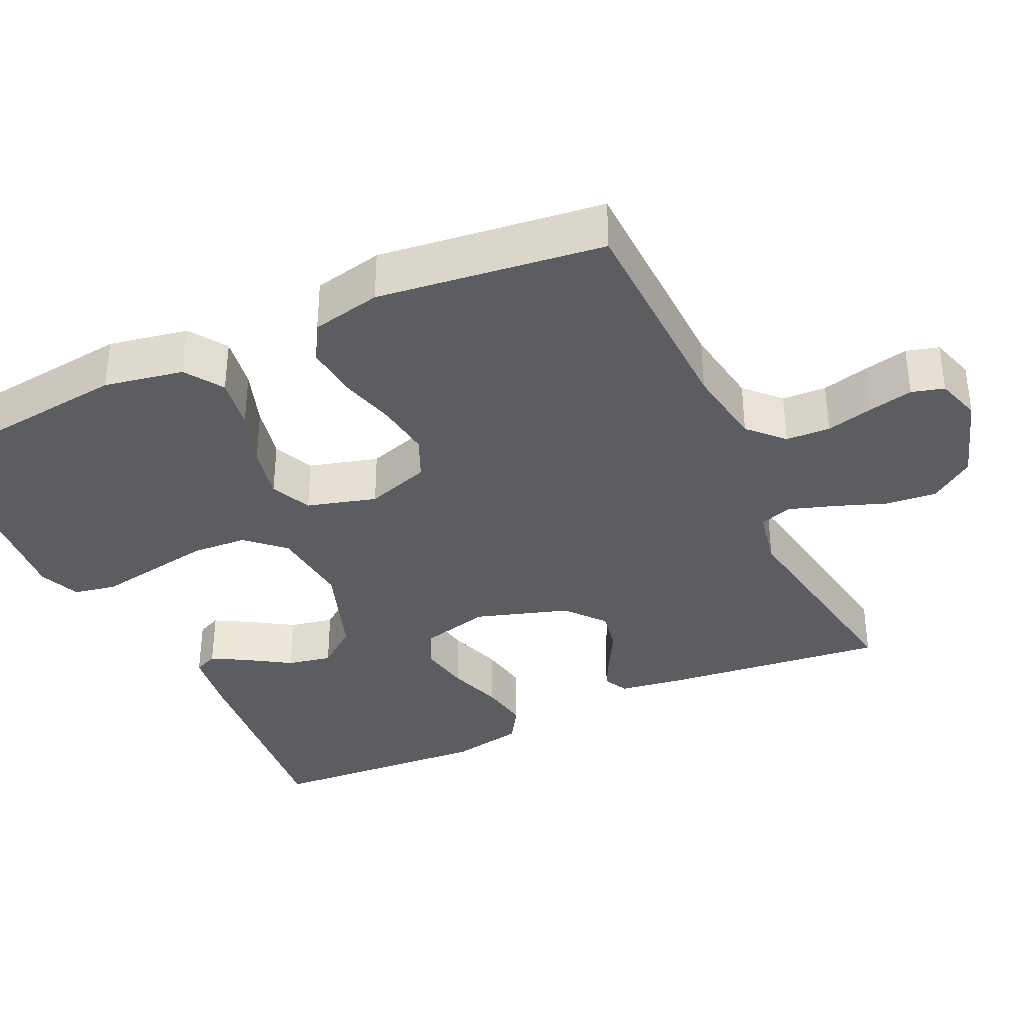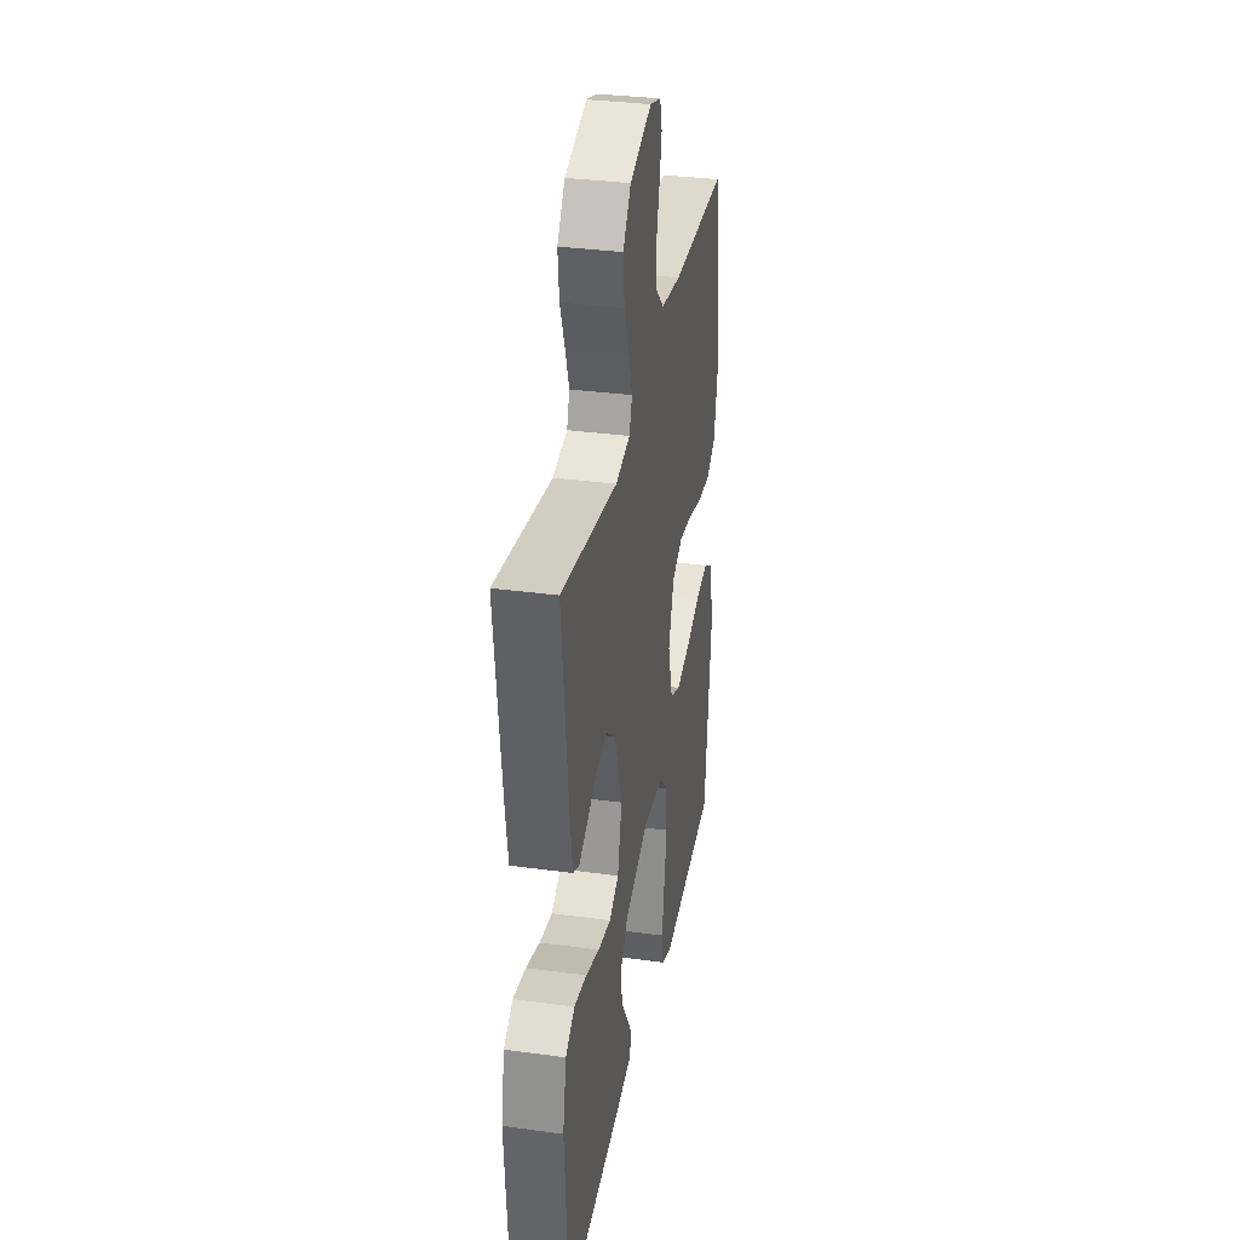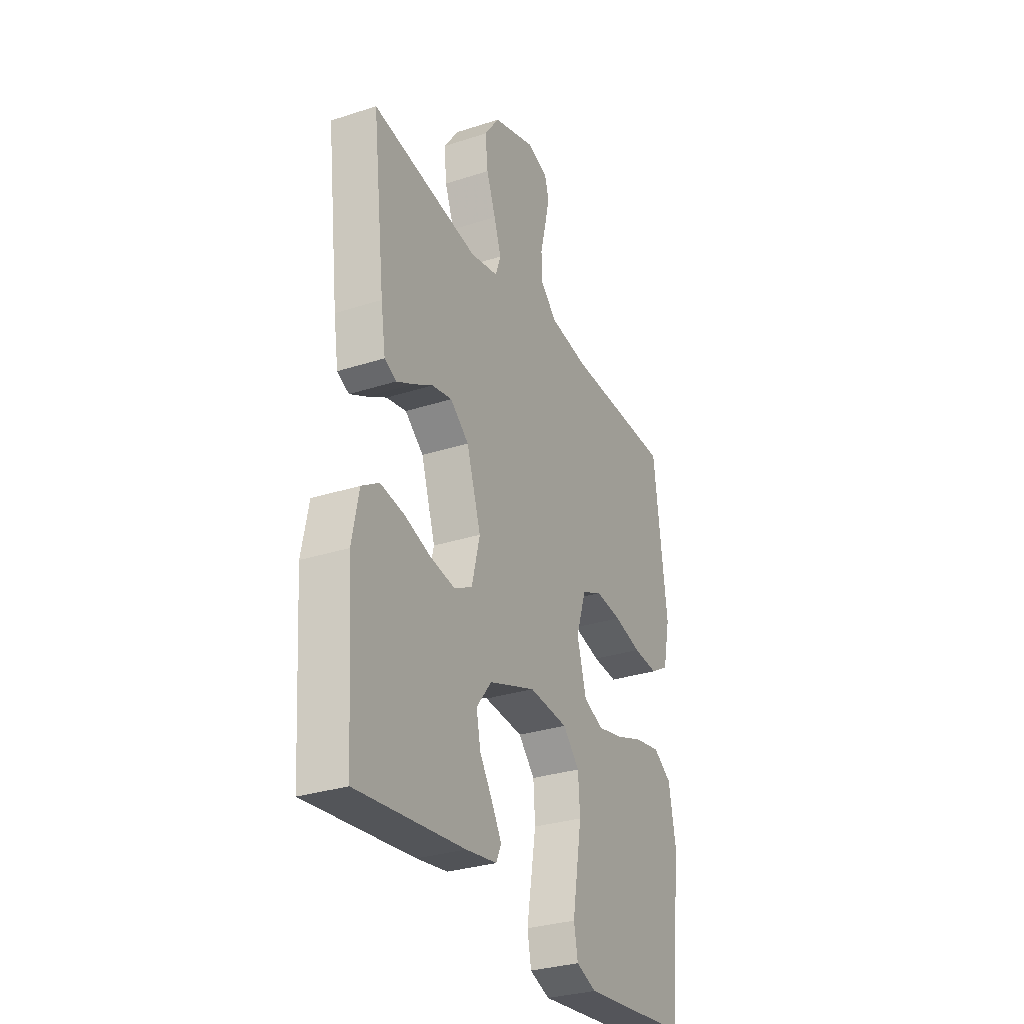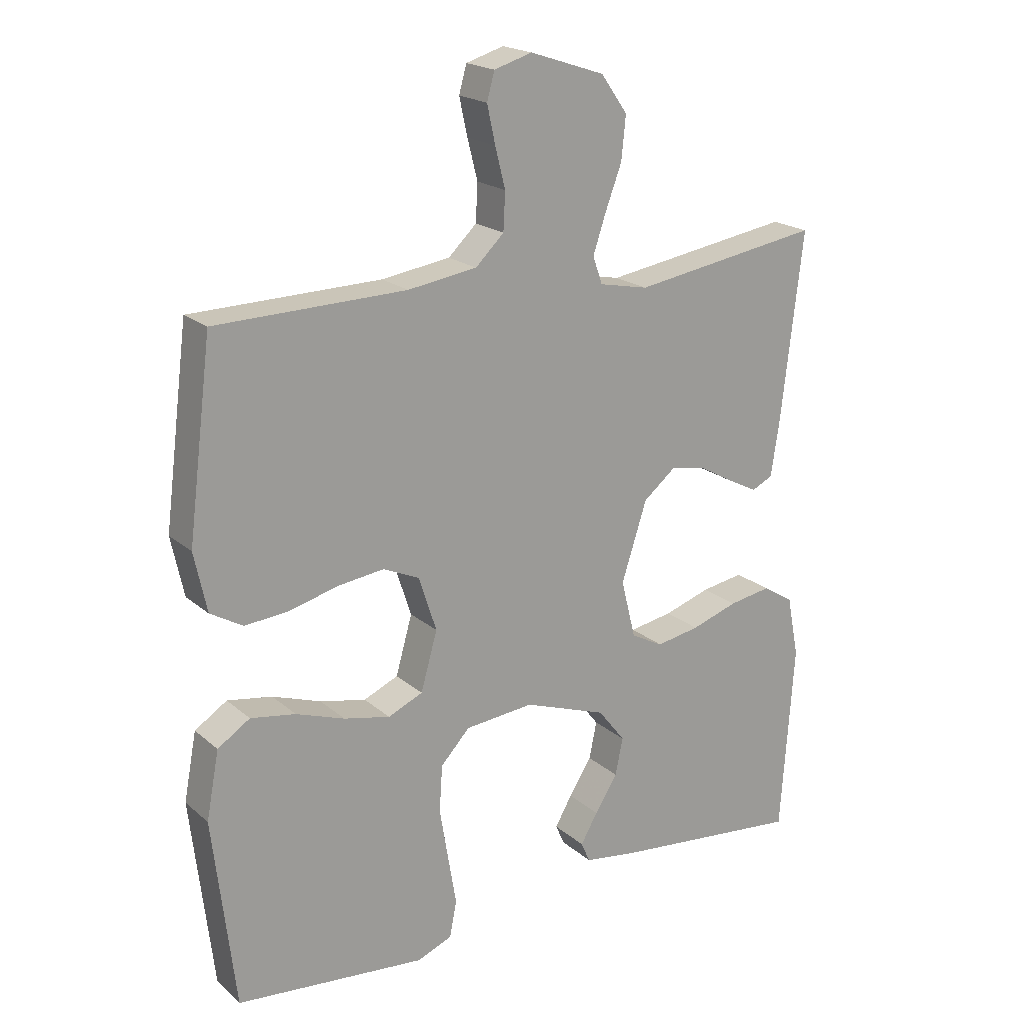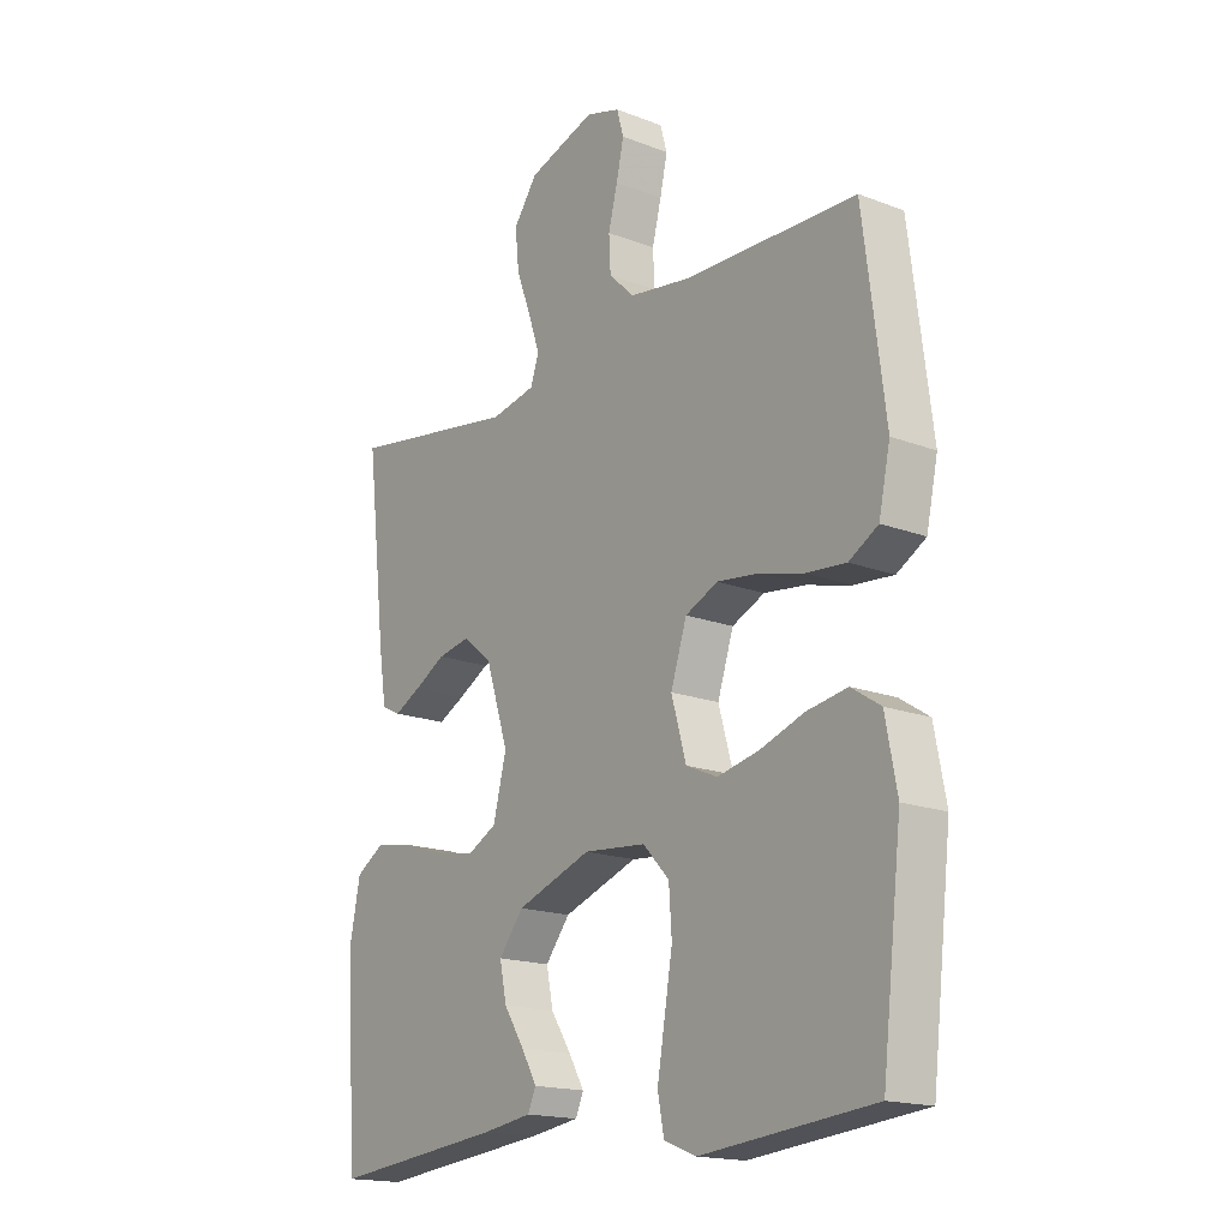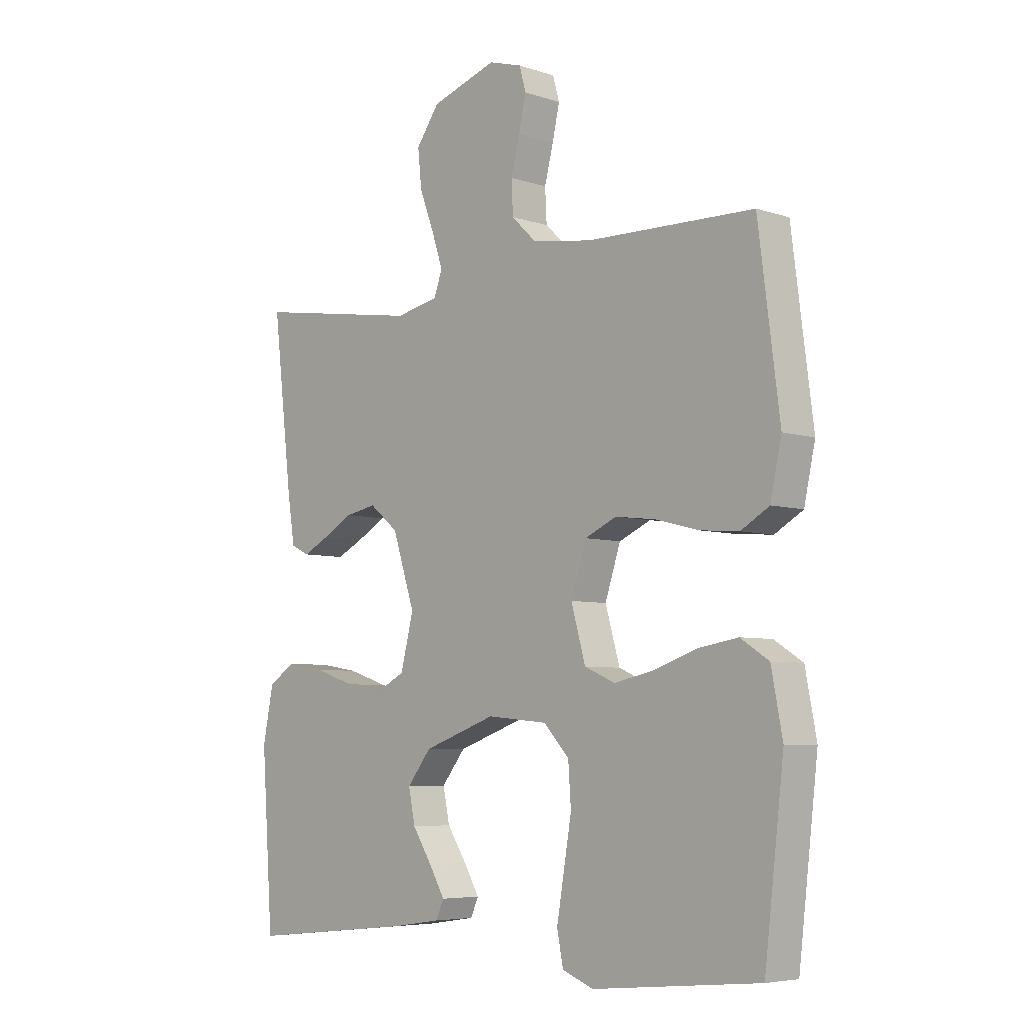
<metadata>
{"format":"obj","ext":"obj","renderer":"f3d","projection":"perspective","resolution":1024,"background":"white","views":[{"elev":-35.8,"azim":-64.7,"up":"+Y"},{"elev":33.3,"azim":100.6,"up":"+Z"},{"elev":-30.3,"azim":115.2,"up":"+Z"},{"elev":19.9,"azim":-33.6,"up":"+Z"},{"elev":-17.3,"azim":-127.4,"up":"+Z"},{"elev":-5.9,"azim":-134.6,"up":"+Z"}]}
</metadata>
<code>
v 0.5 0.07 -0.5
v 0.2 0.07 -0.468
v 0.113 0.07 -0.455
v 0.099 0.07 -0.423
v 0.126 0.07 -0.376
v 0.162 0.07 -0.32
v 0.174 0.07 -0.261
v 0.131 0.07 -0.206
v 0 0.07 -0.159
v -0.109 0.07 -0.169
v -0.155 0.07 -0.218
v -0.16 0.07 -0.291
v -0.146 0.07 -0.374
v -0.133 0.07 -0.451
v -0.144 0.07 -0.508
v -0.2 0.07 -0.53
v -0.5 0.07 -0.5
v -0.535 0.07 -0.2
v -0.515 0.07 -0.094
v -0.464 0.07 -0.061
v -0.393 0.07 -0.073
v -0.316 0.07 -0.1
v -0.243 0.07 -0.116
v -0.188 0.07 -0.092
v -0.162 0.07 0
v -0.19 0.07 0.086
v -0.247 0.07 0.112
v -0.32 0.07 0.103
v -0.397 0.07 0.083
v -0.467 0.07 0.077
v -0.518 0.07 0.107
v -0.538 0.07 0.2
v -0.5 0.07 0.5
v -0.2 0.07 0.506
v -0.091 0.07 0.522
v -0.046 0.07 0.565
v -0.043 0.07 0.624
v -0.059 0.07 0.687
v -0.072 0.07 0.746
v -0.06 0.07 0.789
v 0 0.07 0.807
v 0.118 0.07 0.768
v 0.16 0.07 0.709
v 0.153 0.07 0.641
v 0.127 0.07 0.572
v 0.107 0.07 0.512
v 0.122 0.07 0.469
v 0.2 0.07 0.453
v 0.5 0.07 0.5
v 0.465 0.07 0.2
v 0.452 0.07 0.116
v 0.419 0.07 0.1
v 0.372 0.07 0.124
v 0.317 0.07 0.155
v 0.261 0.07 0.166
v 0.209 0.07 0.124
v 0.169 0.07 0
v 0.192 0.07 -0.092
v 0.243 0.07 -0.119
v 0.312 0.07 -0.107
v 0.386 0.07 -0.083
v 0.453 0.07 -0.072
v 0.502 0.07 -0.103
v 0.521 0.07 -0.2
v 0.5 0 -0.5
v 0.2 0 -0.468
v 0.113 0 -0.455
v 0.099 0 -0.423
v 0.126 0 -0.376
v 0.162 0 -0.32
v 0.174 0 -0.261
v 0.131 0 -0.206
v 0 0 -0.159
v -0.109 0 -0.169
v -0.155 0 -0.218
v -0.16 0 -0.291
v -0.146 0 -0.374
v -0.133 0 -0.451
v -0.144 0 -0.508
v -0.2 0 -0.53
v -0.5 0 -0.5
v -0.535 0 -0.2
v -0.515 0 -0.094
v -0.464 0 -0.061
v -0.393 0 -0.073
v -0.316 0 -0.1
v -0.243 0 -0.116
v -0.188 0 -0.092
v -0.162 0 0
v -0.19 0 0.086
v -0.247 0 0.112
v -0.32 0 0.103
v -0.397 0 0.083
v -0.467 0 0.077
v -0.518 0 0.107
v -0.538 0 0.2
v -0.5 0 0.5
v -0.2 0 0.506
v -0.091 0 0.522
v -0.046 0 0.565
v -0.043 0 0.624
v -0.059 0 0.687
v -0.072 0 0.746
v -0.06 0 0.789
v 0 0 0.807
v 0.118 0 0.768
v 0.16 0 0.709
v 0.153 0 0.641
v 0.127 0 0.572
v 0.107 0 0.512
v 0.122 0 0.469
v 0.2 0 0.453
v 0.5 0 0.5
v 0.465 0 0.2
v 0.452 0 0.116
v 0.419 0 0.1
v 0.372 0 0.124
v 0.317 0 0.155
v 0.261 0 0.166
v 0.209 0 0.124
v 0.169 0 0
v 0.192 0 -0.092
v 0.243 0 -0.119
v 0.312 0 -0.107
v 0.386 0 -0.083
v 0.453 0 -0.072
v 0.502 0 -0.103
v 0.521 0 -0.2
f 60 61 62 63
f 59 60 63 64
f 51 52 53 54
f 49 50 51 54
f 48 49 54 55
f 47 48 55 56
f 42 43 44 45
f 42 45 46
f 41 42 46
f 37 38 39 40
f 37 40 41 46
f 31 32 33 34
f 31 34 35
f 28 29 30 31
f 27 28 31 35
f 26 27 35 36
f 19 20 21 22
f 19 22 23
f 18 19 23
f 17 18 23
f 16 17 23 24
f 13 14 15 16
f 12 13 16
f 11 12 16 24
f 3 4 5 6
f 1 2 3 6
f 59 64 1 6
f 46 47 56 57
f 36 37 46 57
f 25 26 36 57
f 25 57 58
f 10 11 24 25
f 9 10 25 58
f 8 9 58 59
f 59 6 7
f 7 8 59
f 127 126 125 124
f 128 127 124 123
f 118 117 116 115
f 118 115 114 113
f 119 118 113 112
f 120 119 112 111
f 109 108 107 106
f 110 109 106
f 110 106 105
f 104 103 102 101
f 110 105 104 101
f 98 97 96 95
f 99 98 95
f 95 94 93 92
f 99 95 92 91
f 100 99 91 90
f 86 85 84 83
f 87 86 83
f 87 83 82
f 87 82 81
f 88 87 81 80
f 80 79 78 77
f 80 77 76
f 88 80 76 75
f 70 69 68 67
f 70 67 66 65
f 70 65 128 123
f 121 120 111 110
f 121 110 101 100
f 121 100 90 89
f 122 121 89
f 89 88 75 74
f 122 89 74 73
f 123 122 73 72
f 71 70 123
f 123 72 71
f 1 65 66 2
f 2 66 67 3
f 3 67 68 4
f 4 68 69 5
f 5 69 70 6
f 6 70 71 7
f 7 71 72 8
f 8 72 73 9
f 9 73 74 10
f 10 74 75 11
f 11 75 76 12
f 12 76 77 13
f 13 77 78 14
f 14 78 79 15
f 15 79 80 16
f 16 80 81 17
f 17 81 82 18
f 18 82 83 19
f 19 83 84 20
f 20 84 85 21
f 21 85 86 22
f 22 86 87 23
f 23 87 88 24
f 24 88 89 25
f 25 89 90 26
f 26 90 91 27
f 27 91 92 28
f 28 92 93 29
f 29 93 94 30
f 30 94 95 31
f 31 95 96 32
f 32 96 97 33
f 33 97 98 34
f 34 98 99 35
f 35 99 100 36
f 36 100 101 37
f 37 101 102 38
f 38 102 103 39
f 39 103 104 40
f 40 104 105 41
f 41 105 106 42
f 42 106 107 43
f 43 107 108 44
f 44 108 109 45
f 45 109 110 46
f 46 110 111 47
f 47 111 112 48
f 48 112 113 49
f 49 113 114 50
f 50 114 115 51
f 51 115 116 52
f 52 116 117 53
f 53 117 118 54
f 54 118 119 55
f 55 119 120 56
f 56 120 121 57
f 57 121 122 58
f 58 122 123 59
f 59 123 124 60
f 60 124 125 61
f 61 125 126 62
f 62 126 127 63
f 63 127 128 64
f 64 128 65 1

</code>
